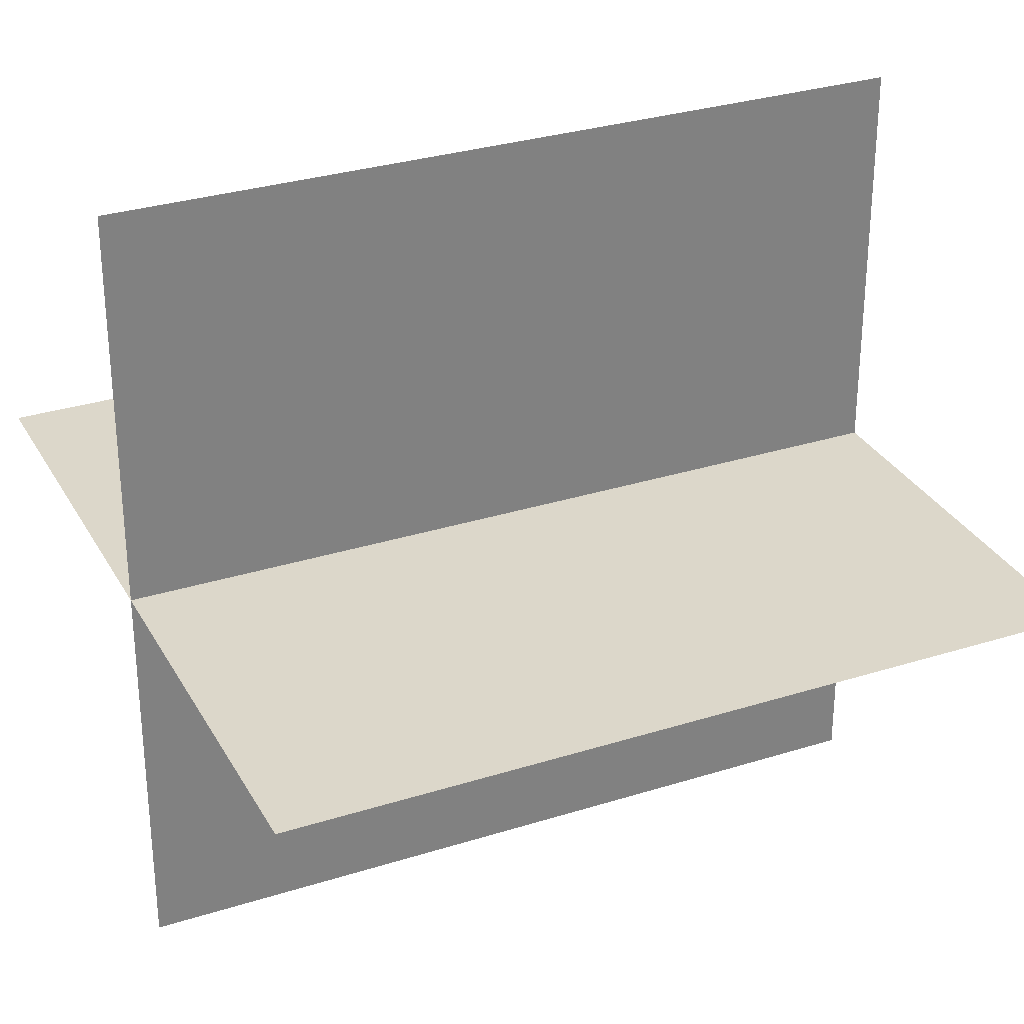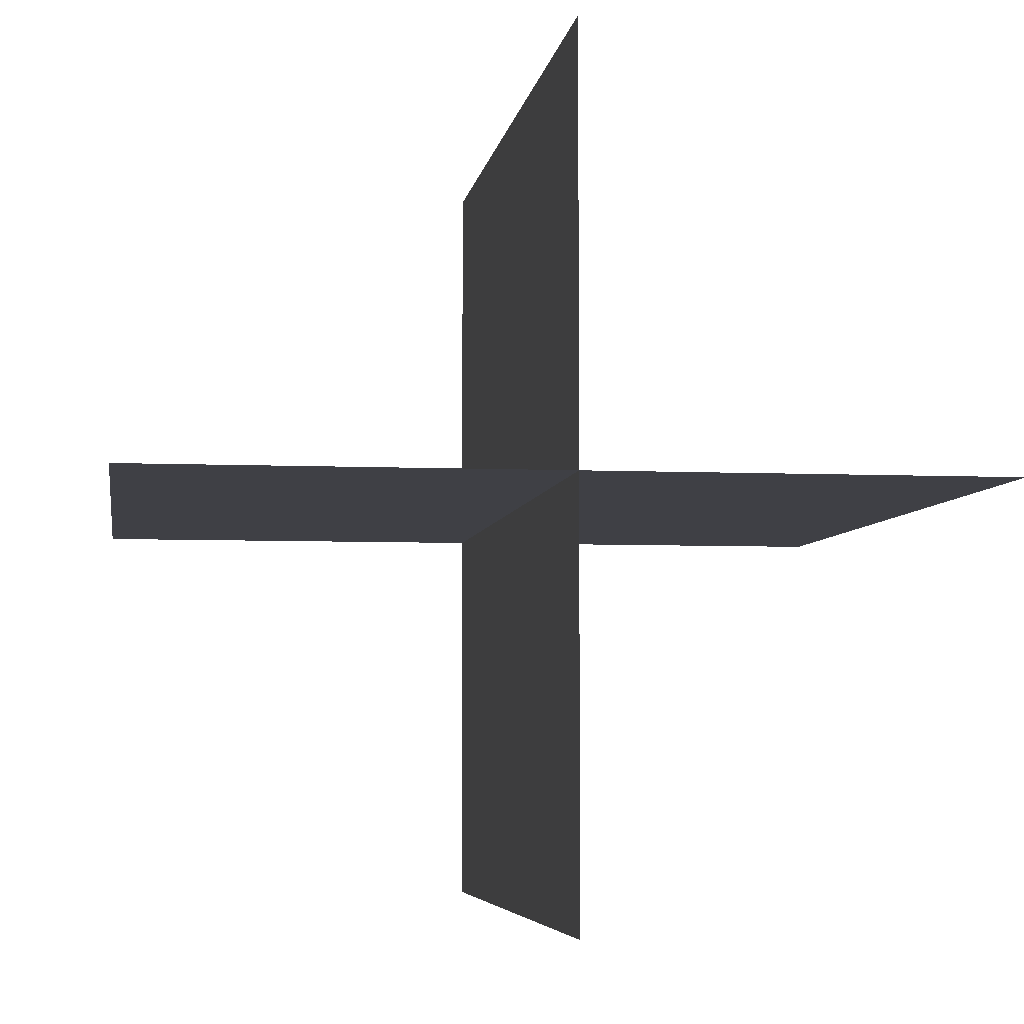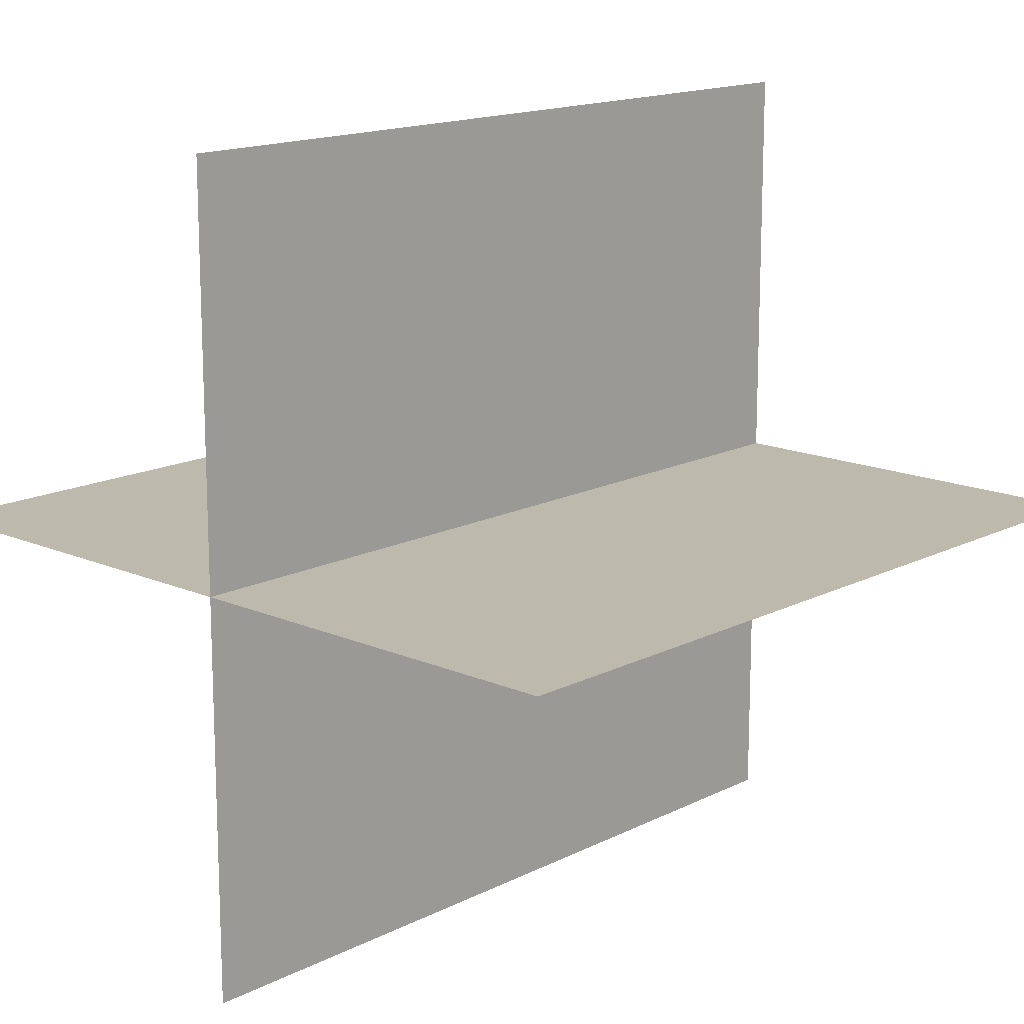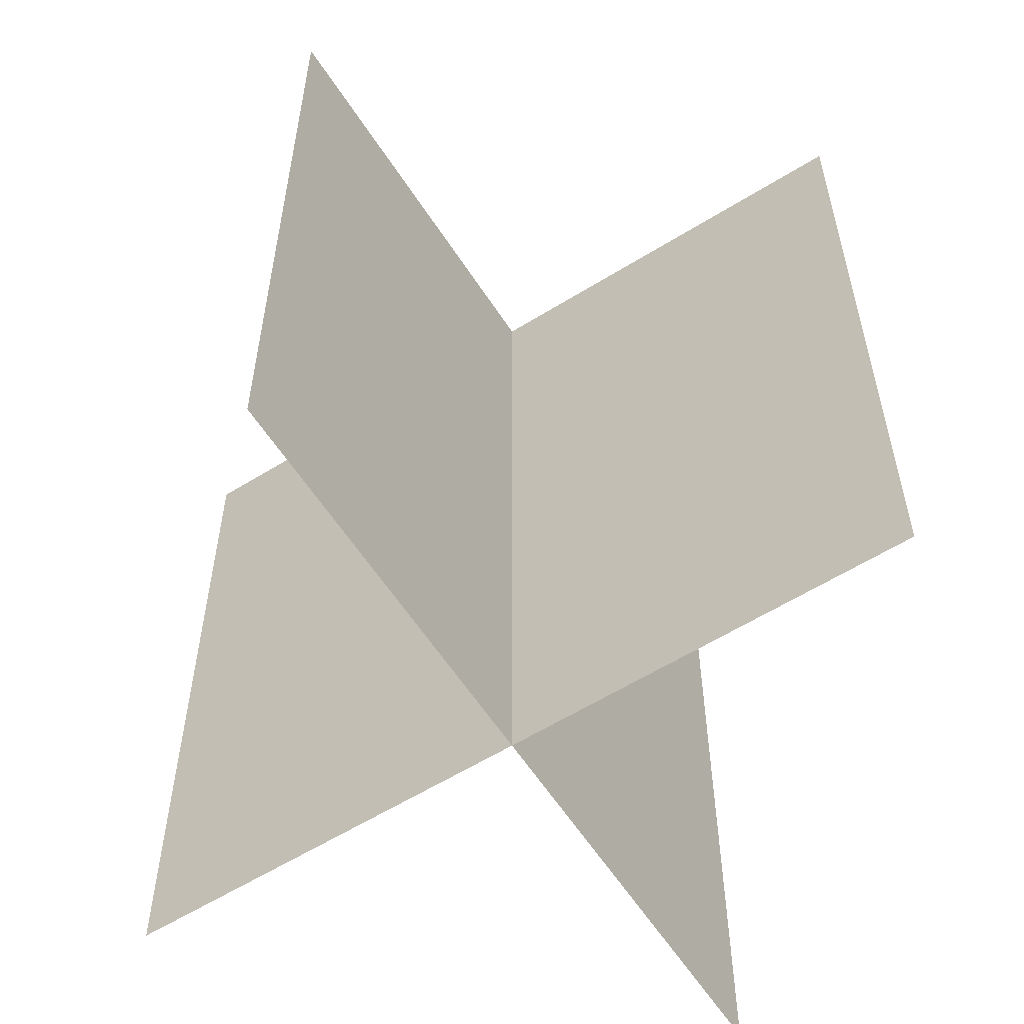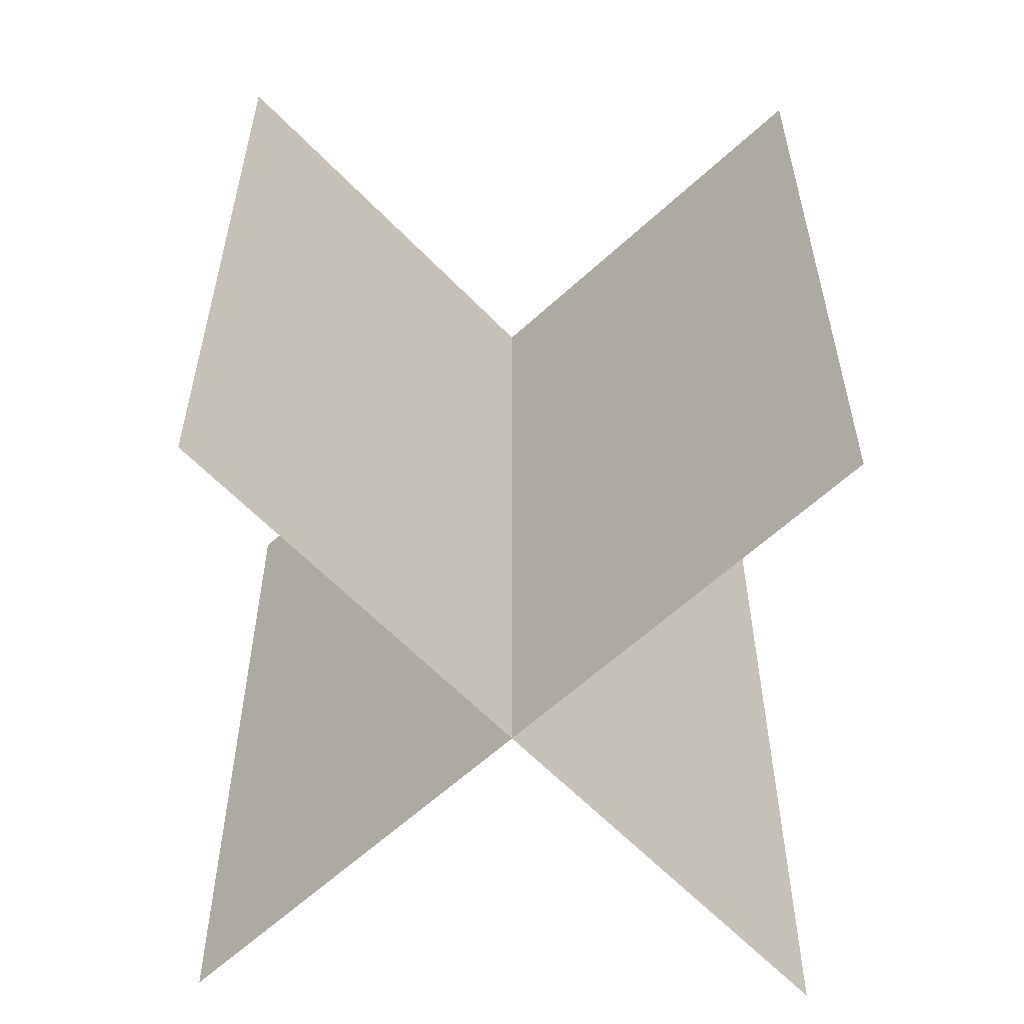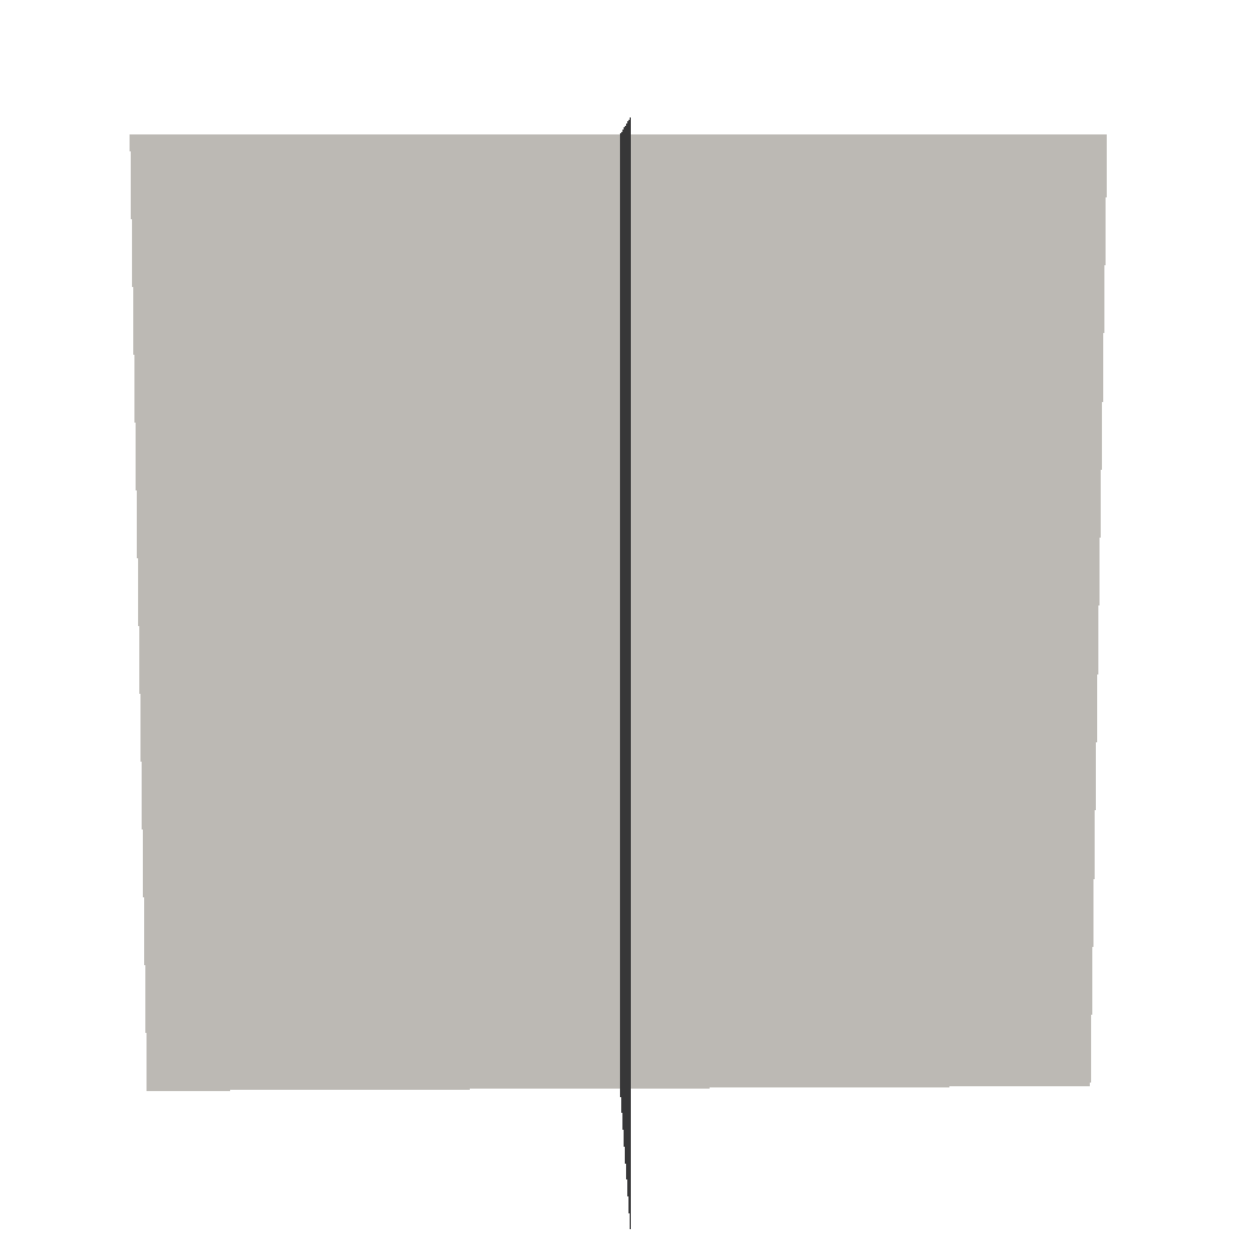
<metadata>
{"format":"obj","ext":"obj","renderer":"f3d","projection":"perspective","resolution":1024,"background":"white","views":[{"elev":30.6,"azim":65.5,"up":"+Z"},{"elev":-5.2,"azim":171.7,"up":"+Z"},{"elev":15.2,"azim":42.9,"up":"+Z"},{"elev":-59.1,"azim":-147.4,"up":"+Y"},{"elev":-60.2,"azim":43.4,"up":"+Y"},{"elev":6.8,"azim":-1.1,"up":"+Y"}]}
</metadata>
<code>
o 1010_1010_立方体.124
v -0.5 -0.5 -0
v -0.5 0.5 -0
v -0 -0.5 -0
v -0 0.5 -0
v -0 -0.5 -0.5
v -0 0.5 -0.5
v 0.5 -0.5 0
v 0.5 0.5 0
v 0 -0.5 0.5
v 0 0.5 0.5
f 6 3 5
f 4 1 3
f 10 3 9
f 4 7 3
f 6 4 3
f 4 2 1
f 10 4 3
f 4 8 7

</code>
